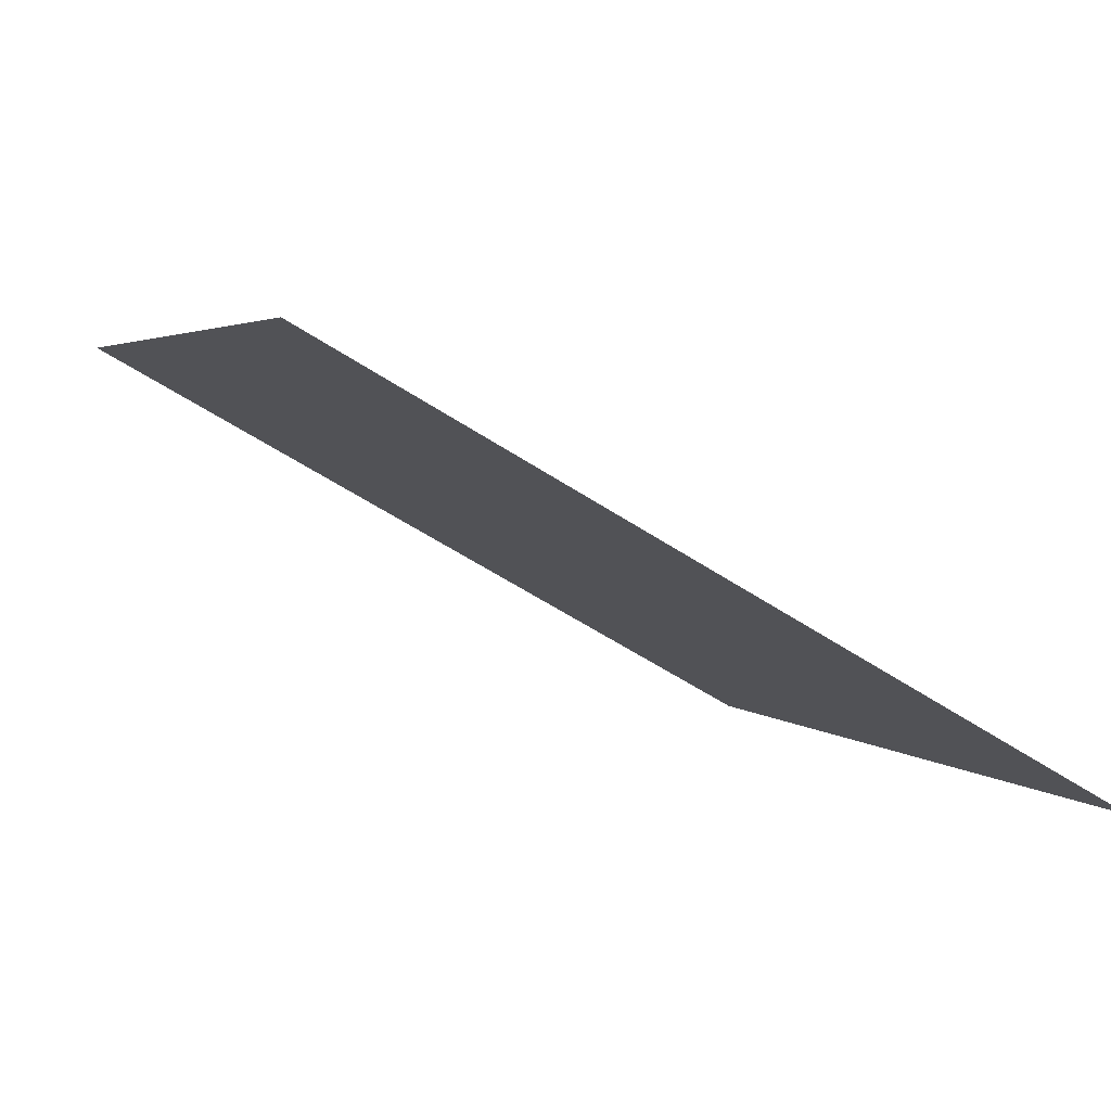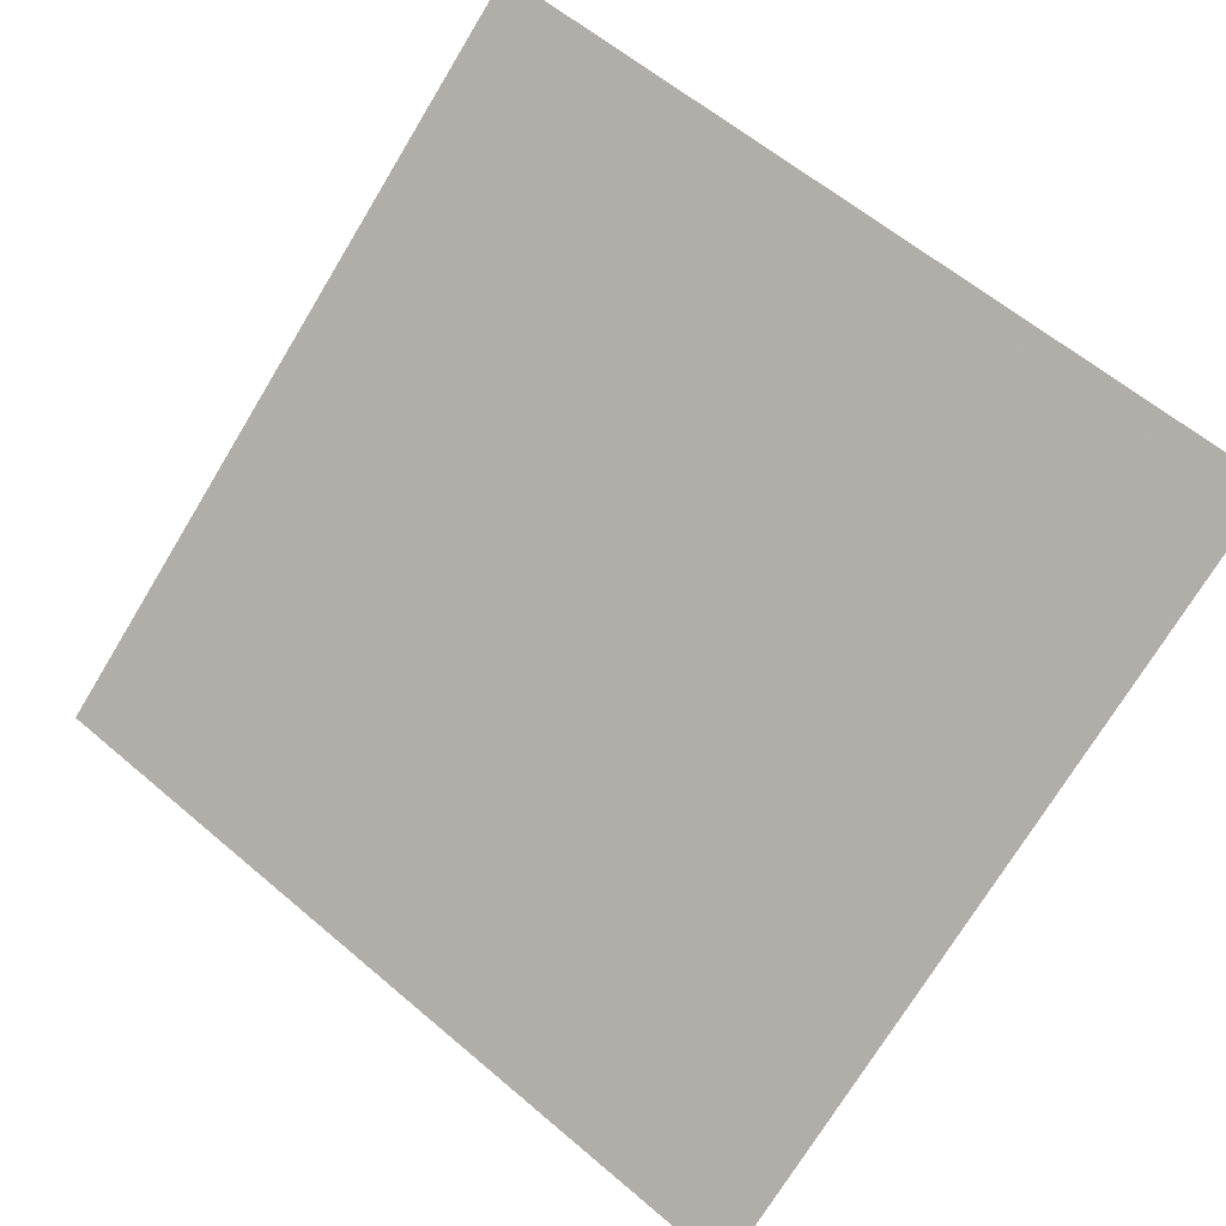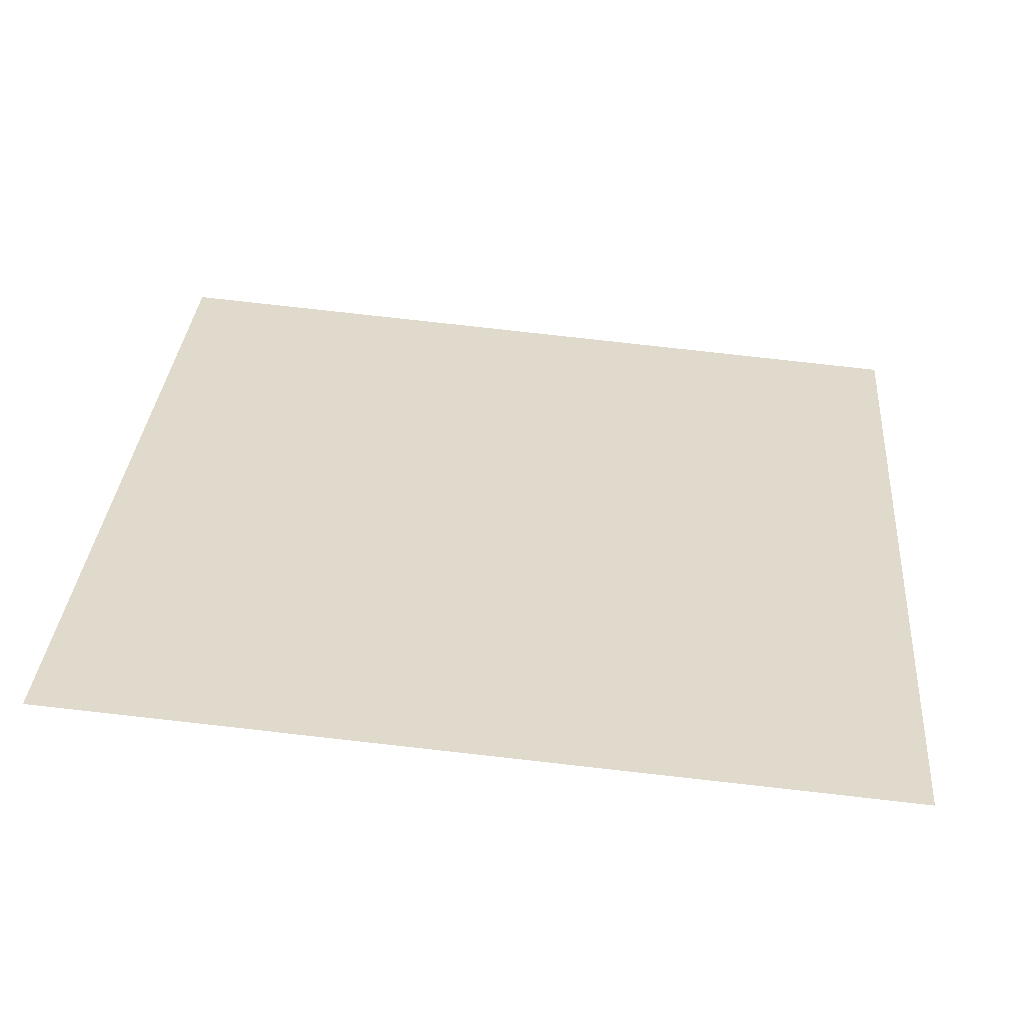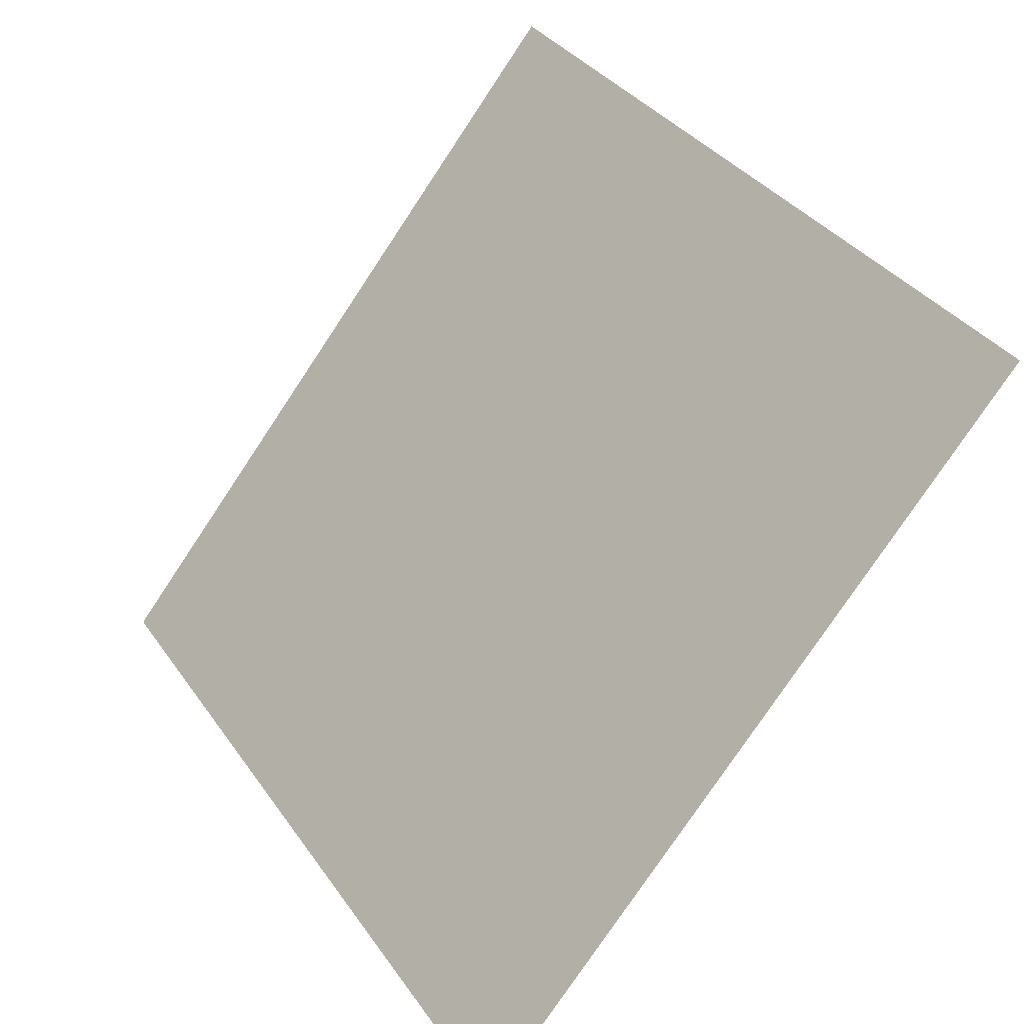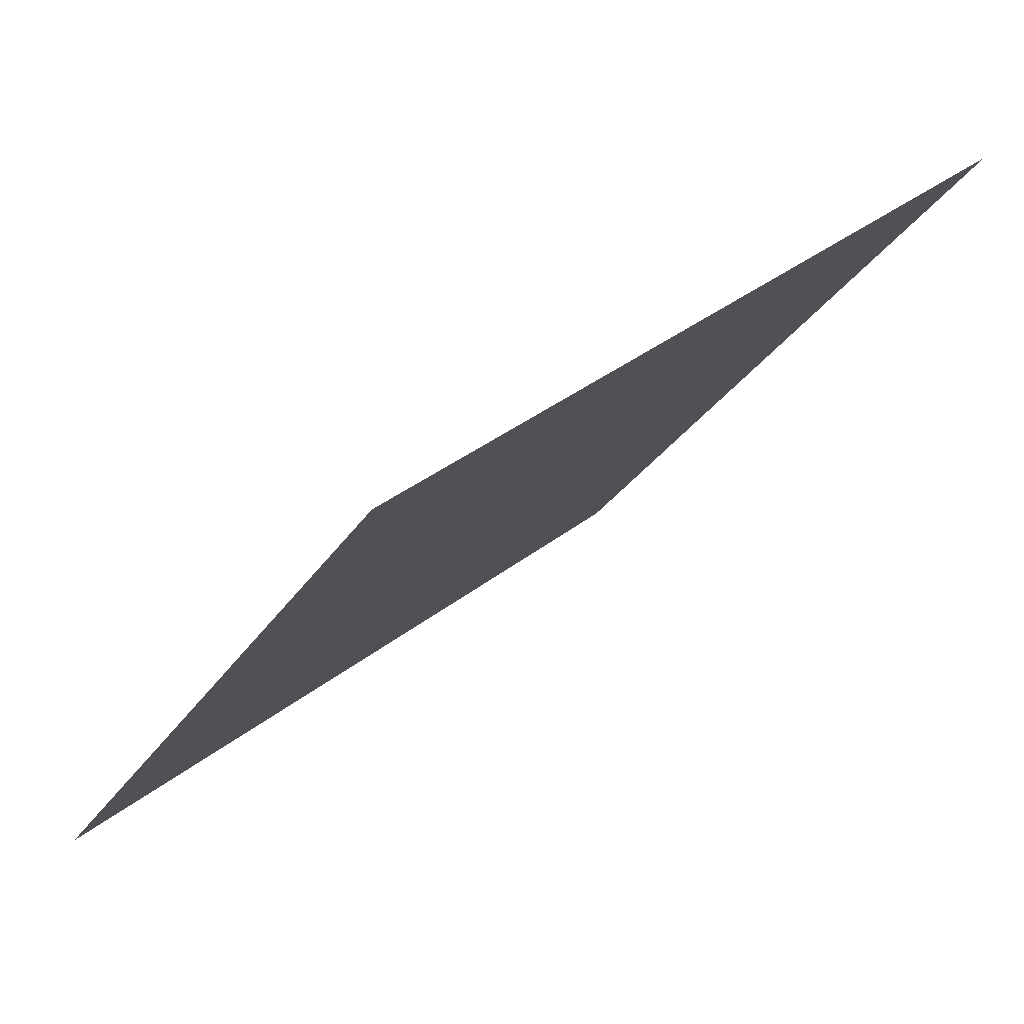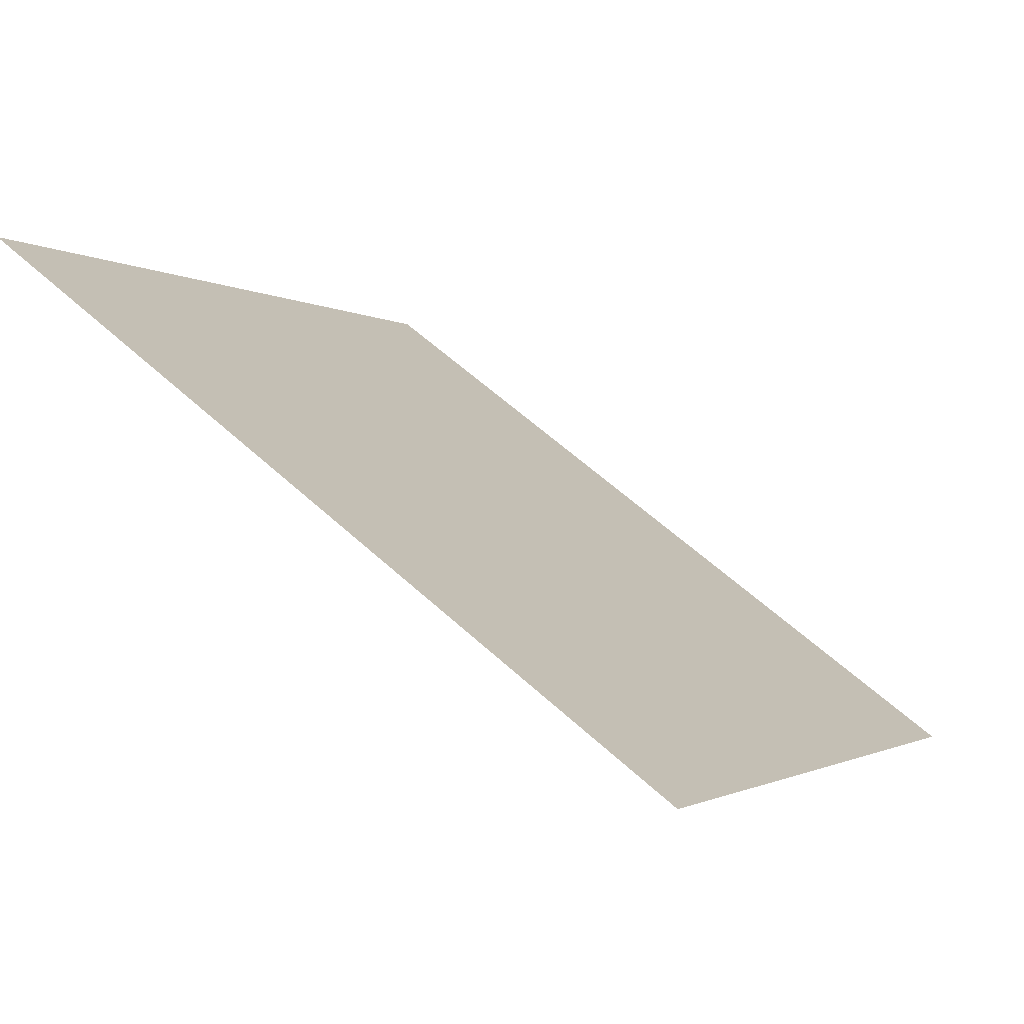
<metadata>
{"format":"obj","ext":"obj","renderer":"f3d","projection":"perspective","resolution":1024,"background":"white","views":[{"elev":-55.1,"azim":-36.1,"up":"+Z"},{"elev":62.4,"azim":-138.4,"up":"+Y"},{"elev":68.9,"azim":6.7,"up":"+Y"},{"elev":-77.1,"azim":-125.0,"up":"+Z"},{"elev":34.6,"azim":132.3,"up":"+Z"},{"elev":60.2,"azim":-138.2,"up":"+Z"}]}
</metadata>
<code>
v -0.05567 0.6772 0.3605
v -0.06223 0.6773 0.3605
v -0.06211 0.6813 0.3658
v -0.05555 0.6811 0.3657
f 4 3 2 1

</code>
